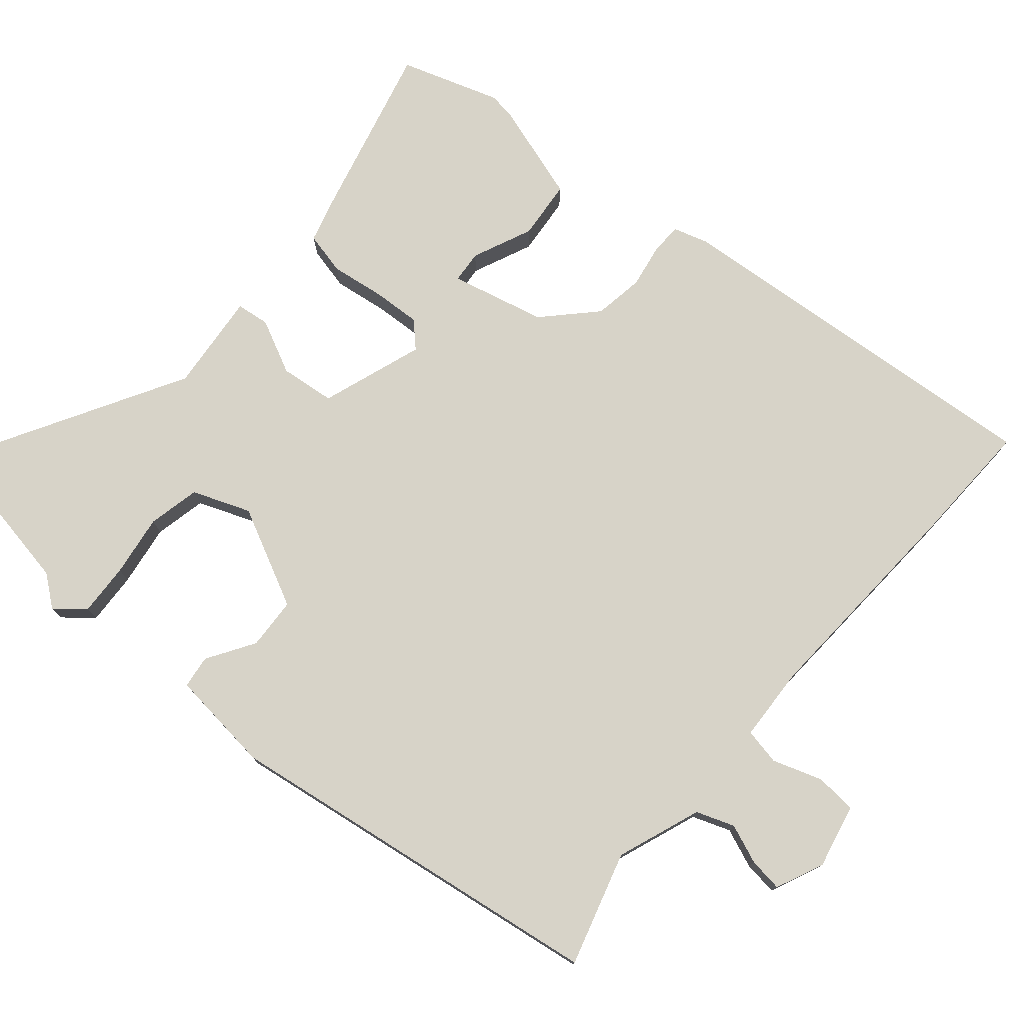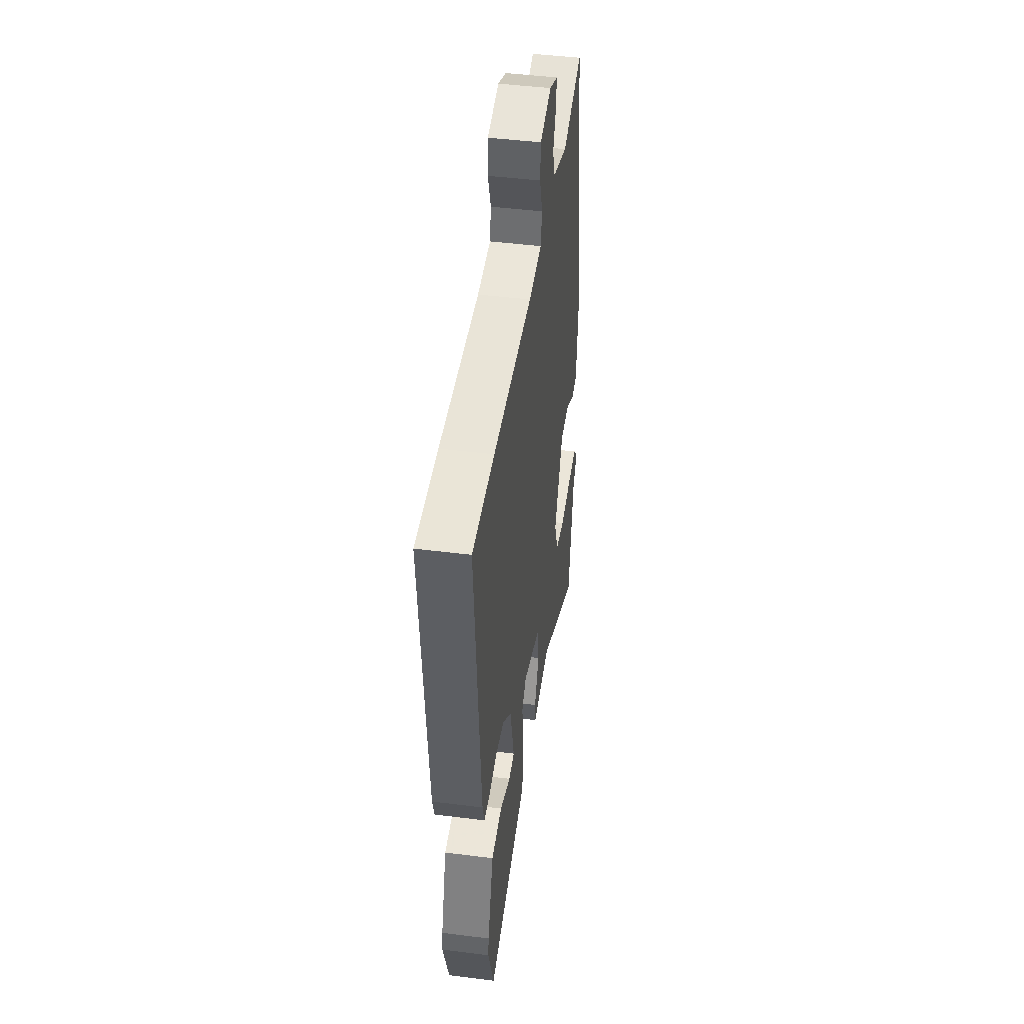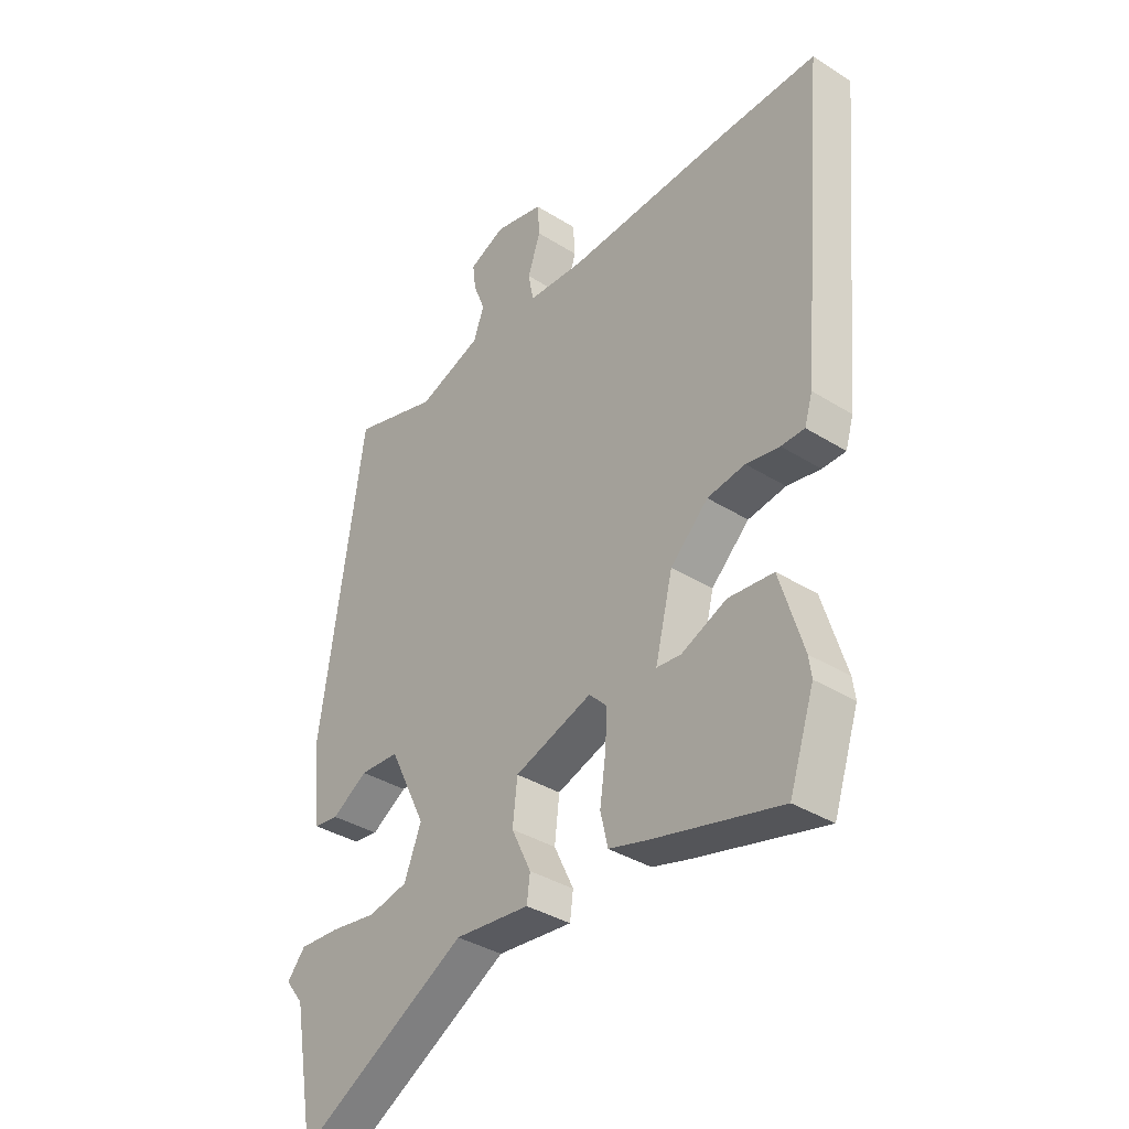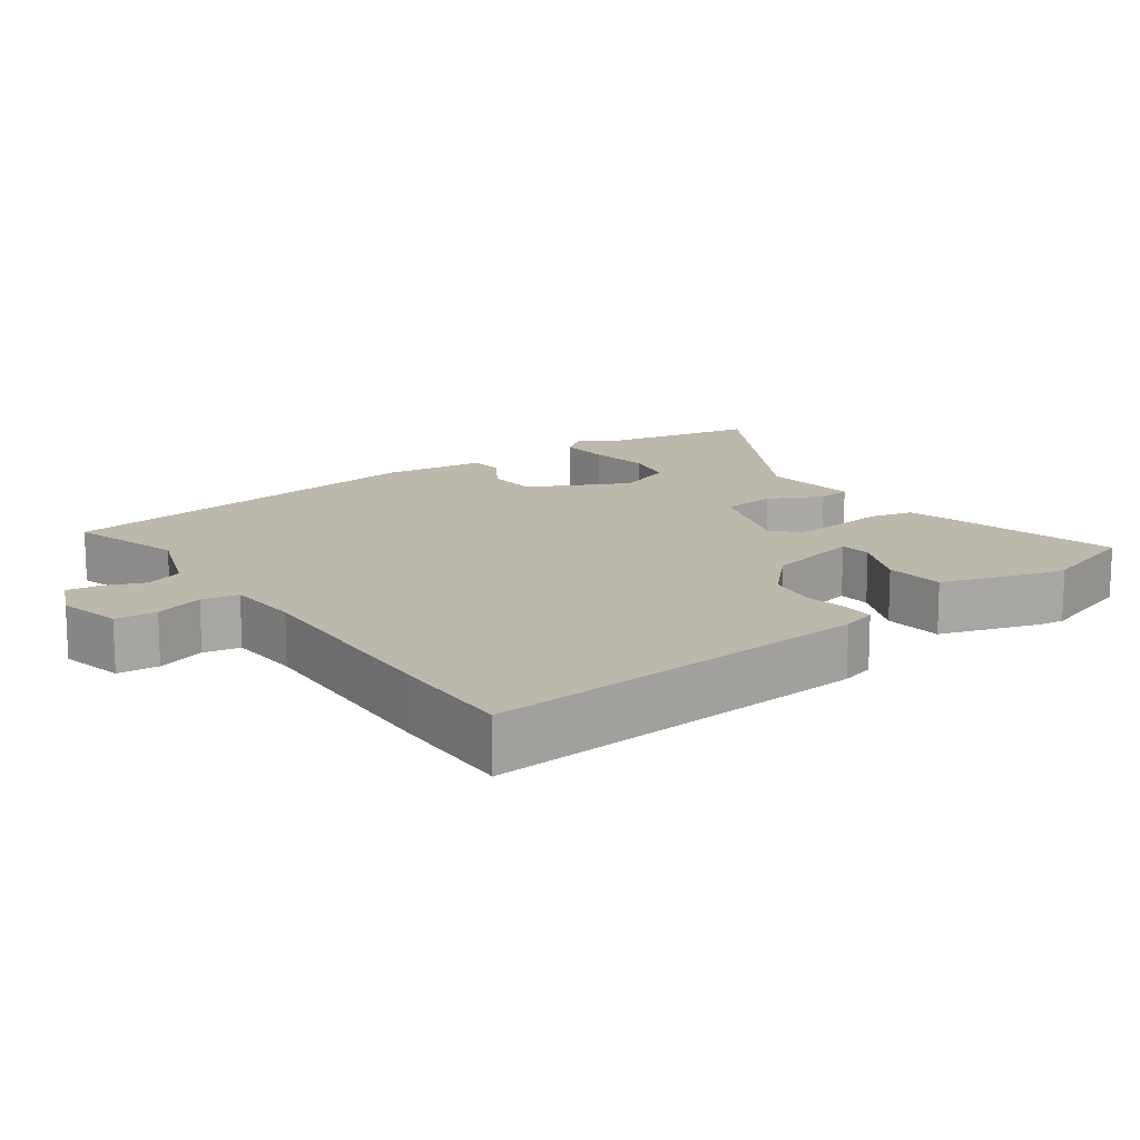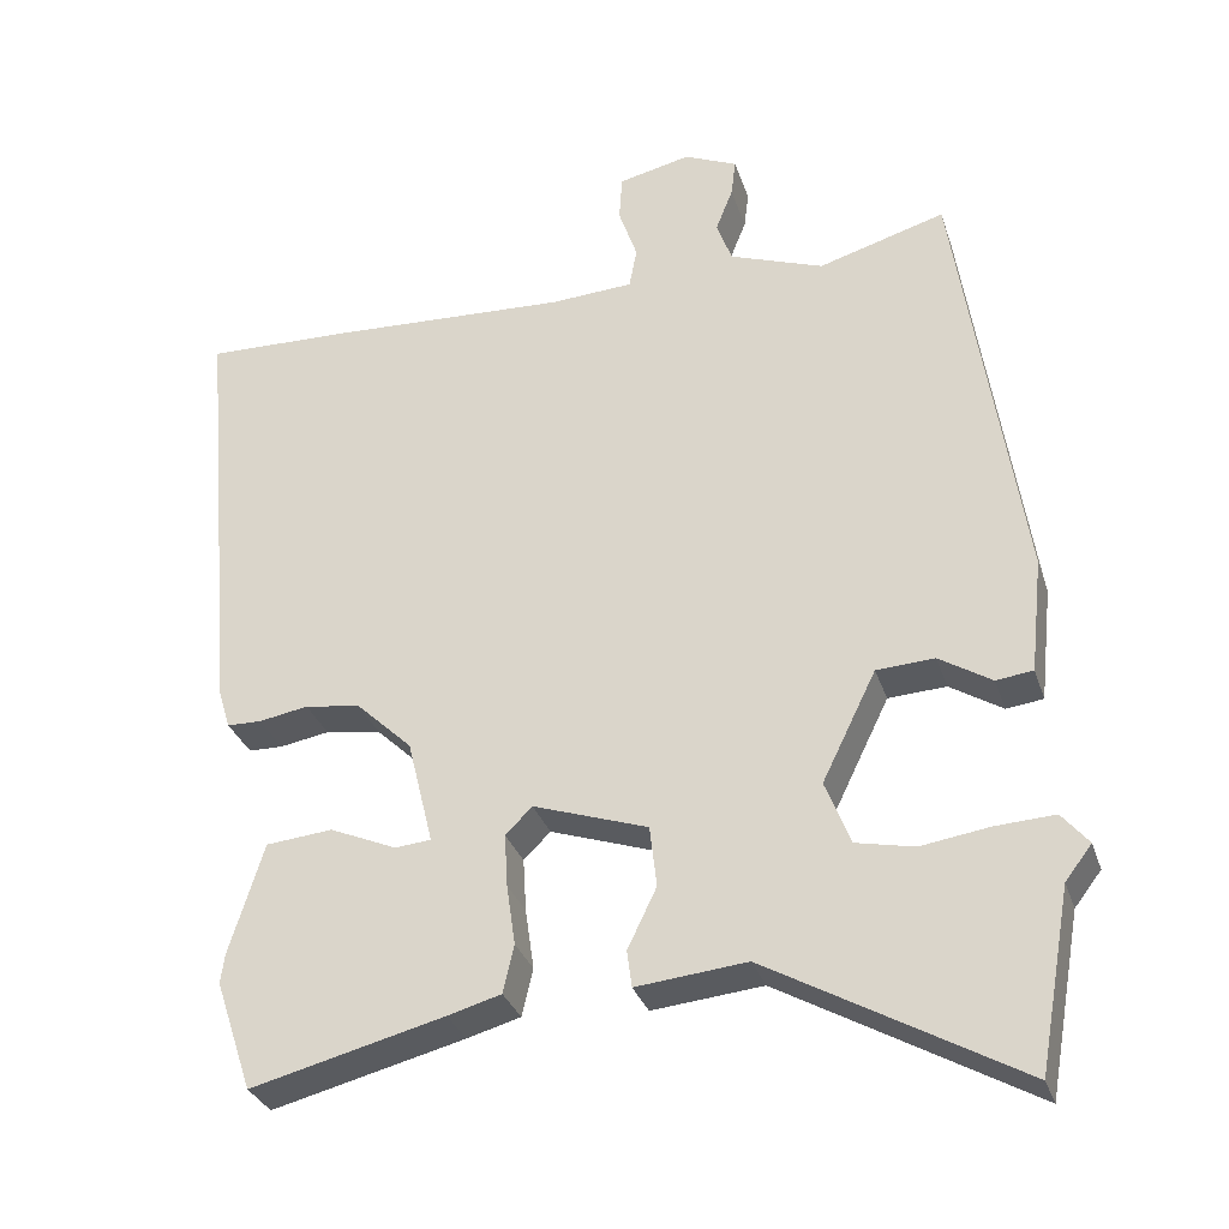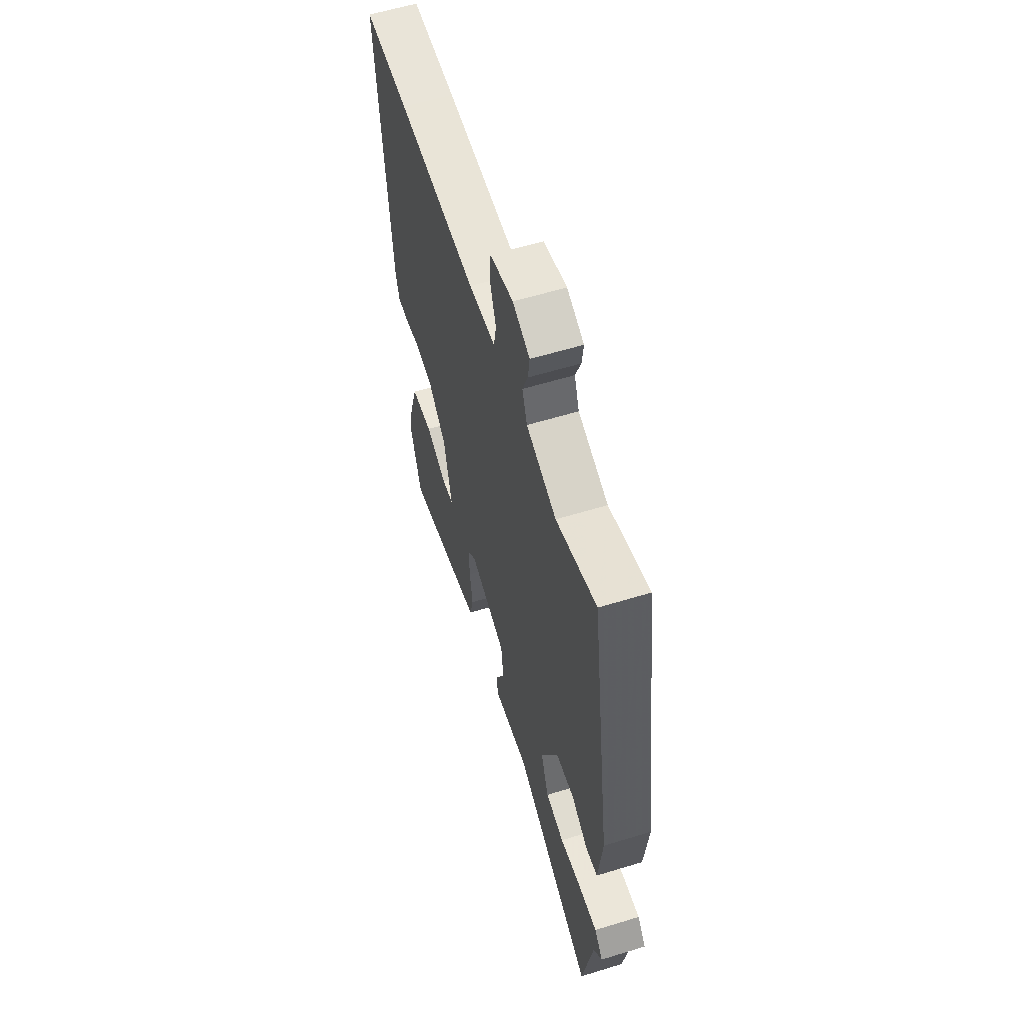
<metadata>
{"format":"obj","ext":"obj","renderer":"f3d","projection":"perspective","resolution":1024,"background":"white","views":[{"elev":76.6,"azim":-49.4,"up":"+Y"},{"elev":45.6,"azim":98.3,"up":"+Z"},{"elev":-36.3,"azim":50.6,"up":"+Z"},{"elev":14.6,"azim":54.6,"up":"+Y"},{"elev":-31.5,"azim":-163.1,"up":"+Z"},{"elev":58.8,"azim":-107.6,"up":"+Z"}]}
</metadata>
<code>
v -0.428 0.07 0.506
v -0.266 0.07 0.458
v -0.146 0.07 0.502
v -0.126 0.07 0.556
v -0.148 0.07 0.612
v -0.154 0.07 0.66
v -0.086 0.07 0.69
v 0.006 0.07 0.669
v 0.01 0.07 0.61
v -0.014 0.07 0.54
v -0.004 0.07 0.488
v 0.102 0.07 0.482
v 0.418 0.07 0.498
v 0.595 0.07 0.503
v 0.546 0.07 -0.051
v 0.531 0.07 -0.1
v 0.487 0.07 -0.101
v 0.424 0.07 -0.09
v 0.353 0.07 -0.101
v 0.282 0.07 -0.169
v 0.249 0.07 -0.304
v 0.295 0.07 -0.308
v 0.38 0.07 -0.271
v 0.465 0.07 -0.279
v 0.509 0.07 -0.421
v 0.514 0.07 -0.458
v 0.467 0.07 -0.599
v 0.221 0.07 -0.537
v 0.153 0.07 -0.518
v 0.139 0.07 -0.457
v 0.15 0.07 -0.38
v 0.154 0.07 -0.312
v 0.12 0.07 -0.278
v -0.026 0.07 -0.328
v -0.035 0.07 -0.406
v 0.002 0.07 -0.483
v -0.004 0.07 -0.53
v -0.145 0.07 -0.516
v -0.465 0.07 -0.697
v -0.506 0.07 -0.468
v -0.54 0.07 -0.424
v -0.506 0.07 -0.383
v -0.431 0.07 -0.387
v -0.343 0.07 -0.4
v -0.269 0.07 -0.384
v -0.237 0.07 -0.302
v -0.306 0.07 -0.161
v -0.38 0.07 -0.157
v -0.447 0.07 -0.199
v -0.494 0.07 -0.193
v -0.51 0.07 -0.046
v -0.428 0 0.506
v -0.266 0 0.458
v -0.146 0 0.502
v -0.126 0 0.556
v -0.148 0 0.612
v -0.154 0 0.66
v -0.086 0 0.69
v 0.006 0 0.669
v 0.01 0 0.61
v -0.014 0 0.54
v -0.004 0 0.488
v 0.102 0 0.482
v 0.418 0 0.498
v 0.595 0 0.503
v 0.546 0 -0.051
v 0.531 0 -0.1
v 0.487 0 -0.101
v 0.424 0 -0.09
v 0.353 0 -0.101
v 0.282 0 -0.169
v 0.249 0 -0.304
v 0.295 0 -0.308
v 0.38 0 -0.271
v 0.465 0 -0.279
v 0.509 0 -0.421
v 0.514 0 -0.458
v 0.467 0 -0.599
v 0.221 0 -0.537
v 0.153 0 -0.518
v 0.139 0 -0.457
v 0.15 0 -0.38
v 0.154 0 -0.312
v 0.12 0 -0.278
v -0.026 0 -0.328
v -0.035 0 -0.406
v 0.002 0 -0.483
v -0.004 0 -0.53
v -0.145 0 -0.516
v -0.465 0 -0.697
v -0.506 0 -0.468
v -0.54 0 -0.424
v -0.506 0 -0.383
v -0.431 0 -0.387
v -0.343 0 -0.4
v -0.269 0 -0.384
v -0.237 0 -0.302
v -0.306 0 -0.161
v -0.38 0 -0.157
v -0.447 0 -0.199
v -0.494 0 -0.193
v -0.51 0 -0.046
f 51 1 2
f 50 51 2
f 49 50 2
f 48 49 2
f 47 48 2 3
f 46 47 3 4
f 42 43 44
f 41 42 44
f 40 41 44
f 40 44 45
f 39 40 45
f 38 39 45
f 38 45 46
f 37 38 46
f 36 37 46
f 35 36 46
f 29 30 31
f 28 29 31
f 27 28 31
f 26 27 31
f 25 26 31
f 24 25 31
f 23 24 31
f 22 23 31
f 21 22 31 32
f 20 21 32 33
f 16 17 18
f 15 16 18
f 14 15 18
f 13 14 18
f 12 13 18
f 11 12 18 19
f 8 9 10
f 7 8 10
f 6 7 10
f 5 6 10
f 4 5 10
f 4 10 11
f 46 4 11
f 35 46 11
f 34 35 11
f 20 33 34
f 19 20 34
f 11 19 34
f 53 52 102
f 53 102 101
f 53 101 100
f 53 100 99
f 54 53 99 98
f 55 54 98 97
f 95 94 93
f 95 93 92
f 95 92 91
f 96 95 91
f 96 91 90
f 96 90 89
f 97 96 89
f 97 89 88
f 97 88 87
f 97 87 86
f 82 81 80
f 82 80 79
f 82 79 78
f 82 78 77
f 82 77 76
f 82 76 75
f 82 75 74
f 82 74 73
f 83 82 73 72
f 84 83 72 71
f 69 68 67
f 69 67 66
f 69 66 65
f 69 65 64
f 69 64 63
f 70 69 63 62
f 61 60 59
f 61 59 58
f 61 58 57
f 61 57 56
f 61 56 55
f 62 61 55
f 62 55 97
f 62 97 86
f 62 86 85
f 85 84 71
f 85 71 70
f 85 70 62
f 1 52 53 2
f 2 53 54 3
f 3 54 55 4
f 4 55 56 5
f 5 56 57 6
f 6 57 58 7
f 7 58 59 8
f 8 59 60 9
f 9 60 61 10
f 10 61 62 11
f 11 62 63 12
f 12 63 64 13
f 13 64 65 14
f 14 65 66 15
f 15 66 67 16
f 16 67 68 17
f 17 68 69 18
f 18 69 70 19
f 19 70 71 20
f 20 71 72 21
f 21 72 73 22
f 22 73 74 23
f 23 74 75 24
f 24 75 76 25
f 25 76 77 26
f 26 77 78 27
f 27 78 79 28
f 28 79 80 29
f 29 80 81 30
f 30 81 82 31
f 31 82 83 32
f 32 83 84 33
f 33 84 85 34
f 34 85 86 35
f 35 86 87 36
f 36 87 88 37
f 37 88 89 38
f 38 89 90 39
f 39 90 91 40
f 40 91 92 41
f 41 92 93 42
f 42 93 94 43
f 43 94 95 44
f 44 95 96 45
f 45 96 97 46
f 46 97 98 47
f 47 98 99 48
f 48 99 100 49
f 49 100 101 50
f 50 101 102 51
f 51 102 52 1

</code>
